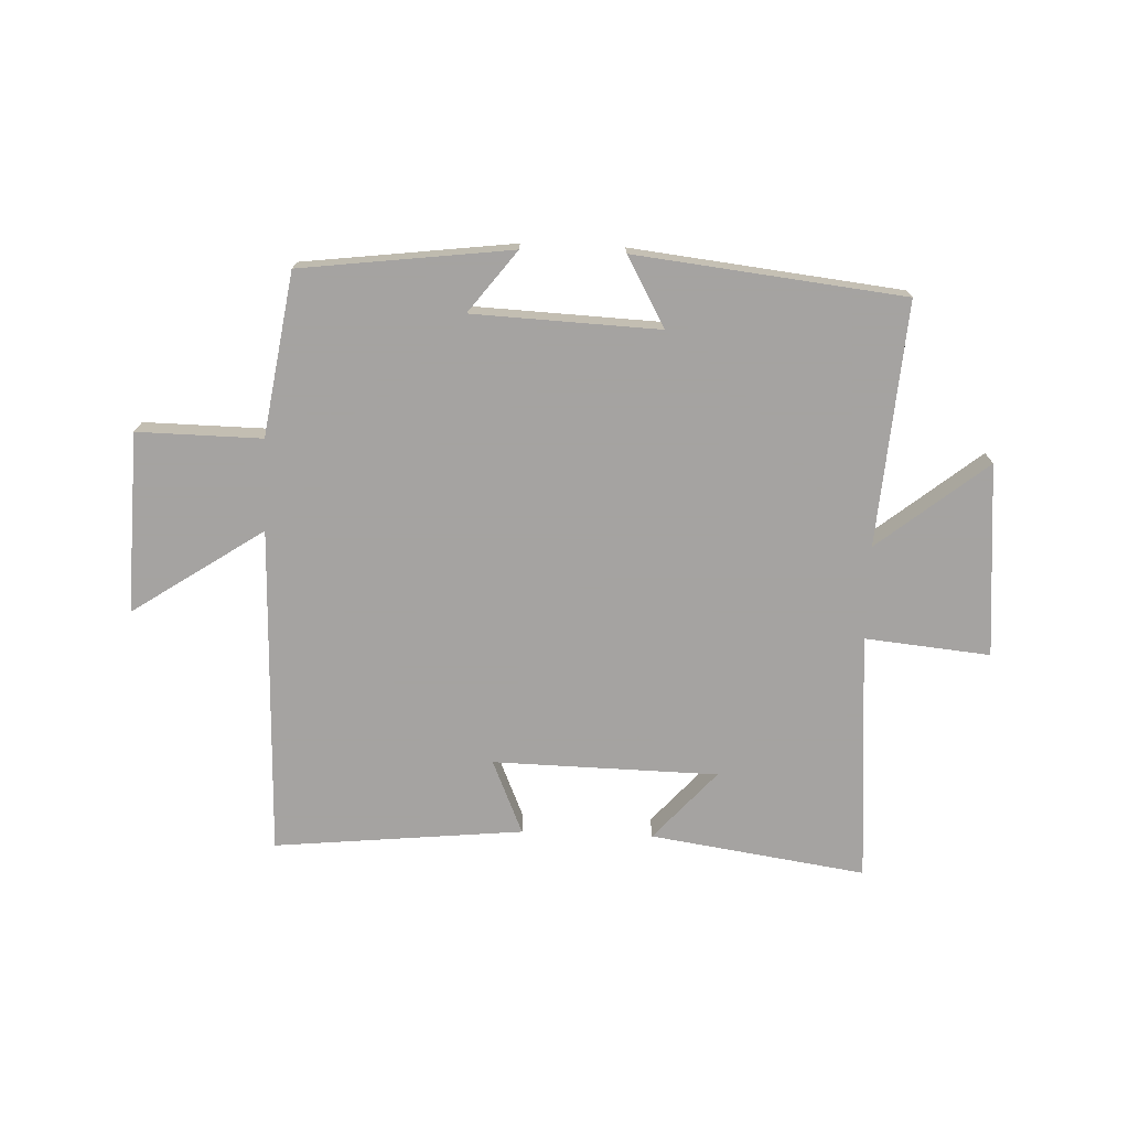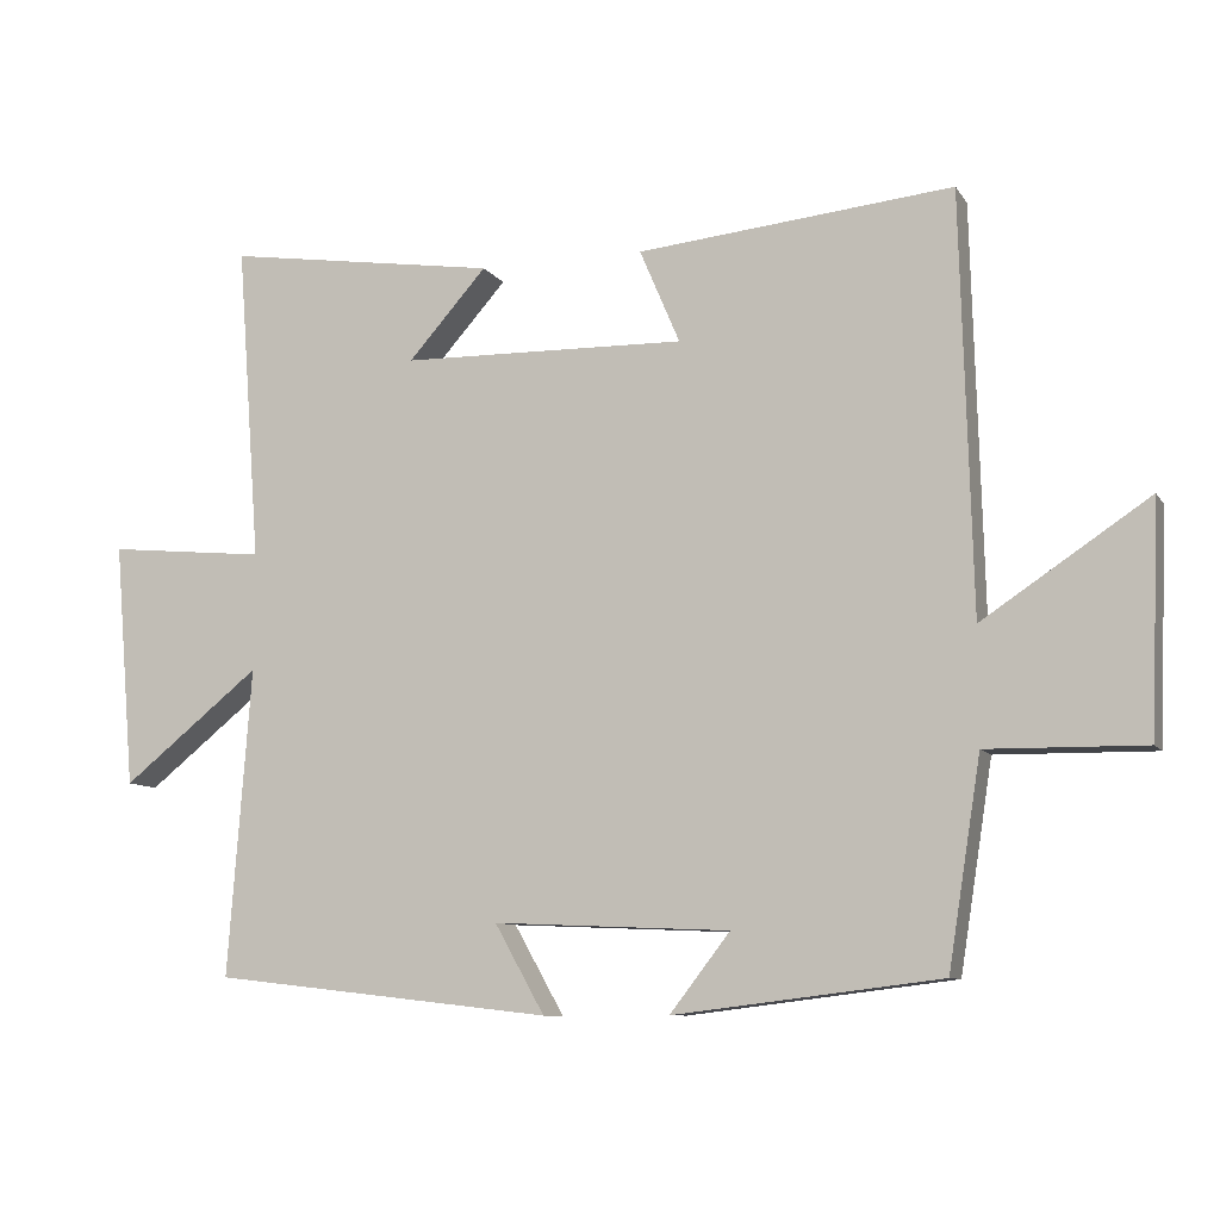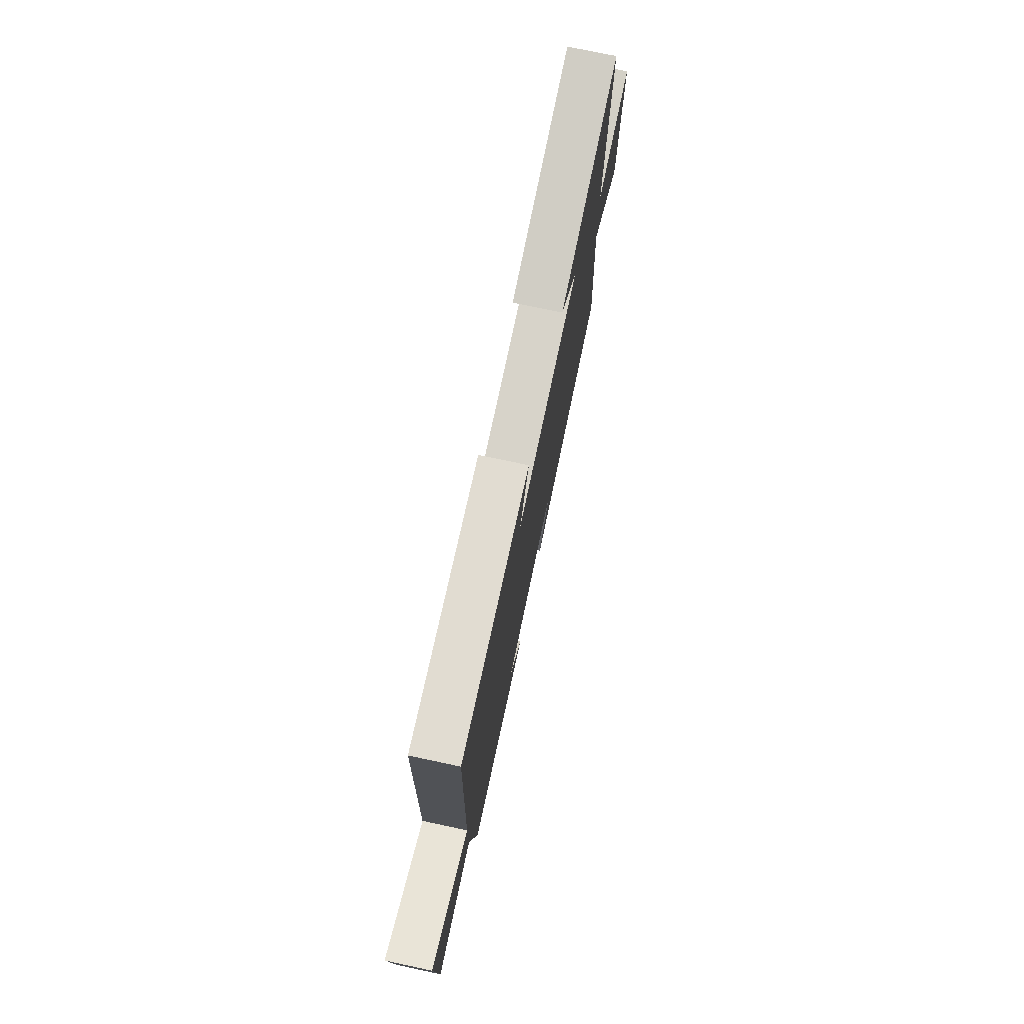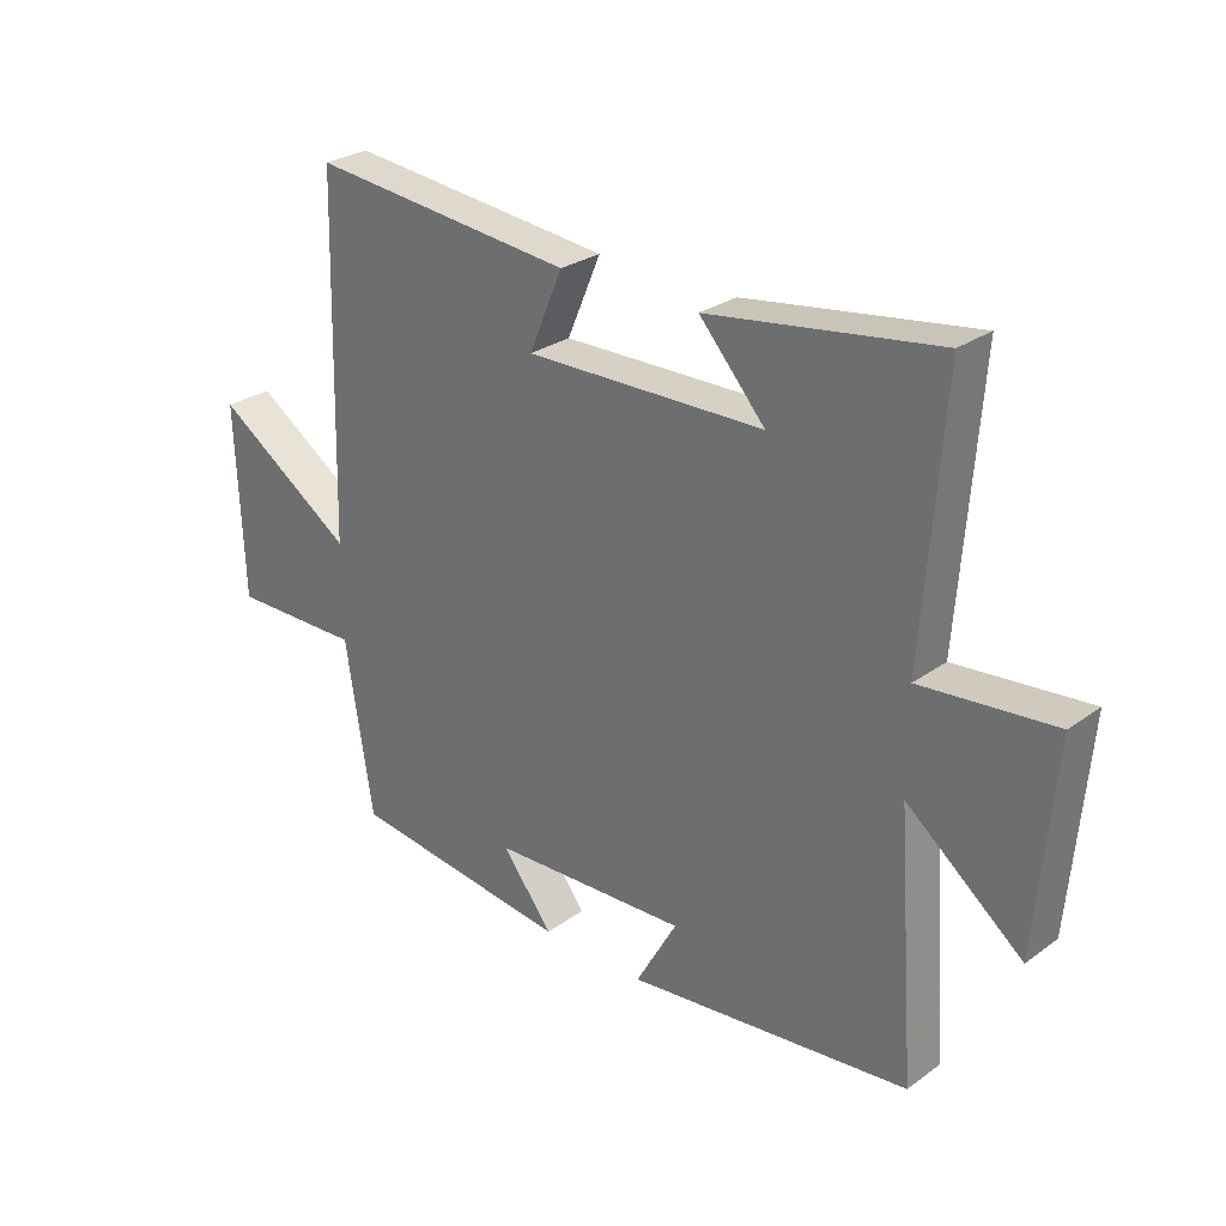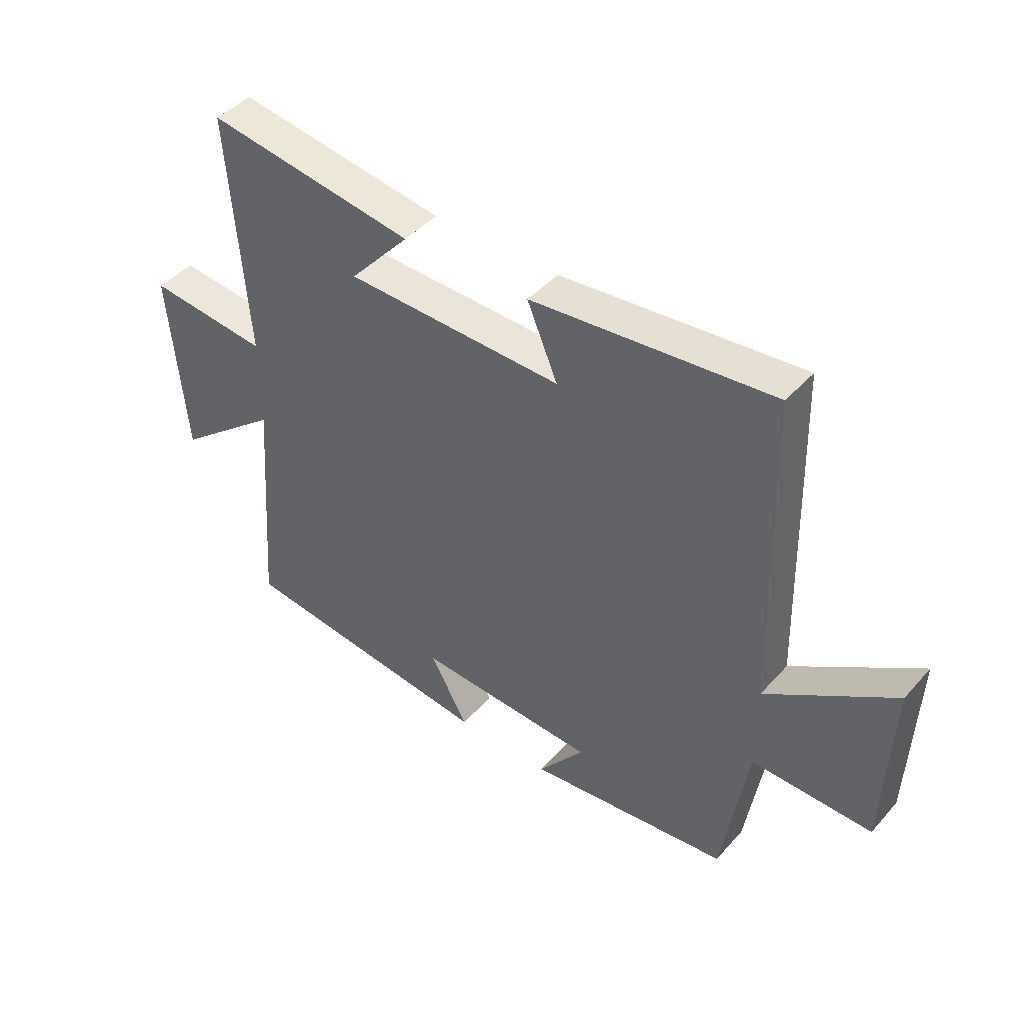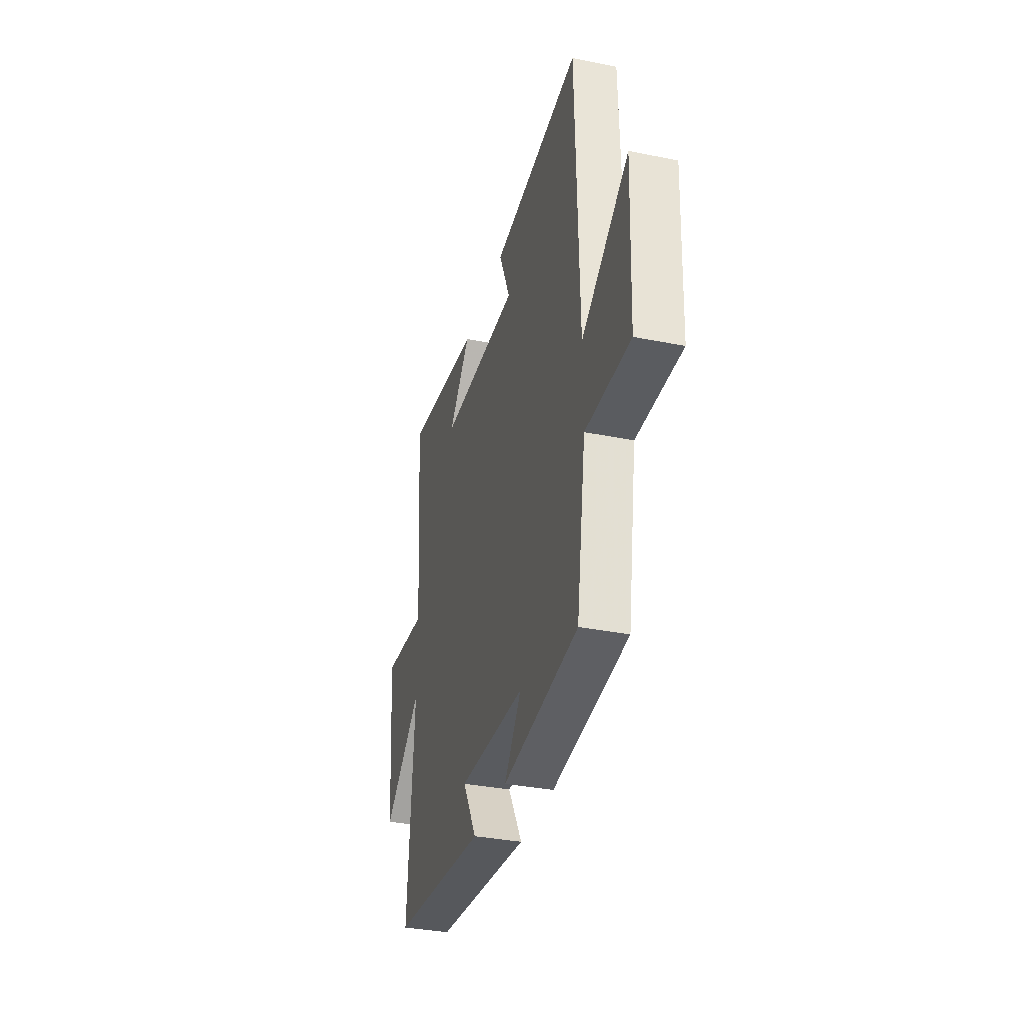
<metadata>
{"format":"obj","ext":"obj","renderer":"f3d","projection":"perspective","resolution":1024,"background":"white","views":[{"elev":-73.1,"azim":177.8,"up":"+Y"},{"elev":-9.2,"azim":19.8,"up":"+Z"},{"elev":75.0,"azim":102.0,"up":"+Z"},{"elev":27.6,"azim":-137.5,"up":"+Z"},{"elev":43.9,"azim":38.4,"up":"+Z"},{"elev":-34.5,"azim":74.8,"up":"+Z"}]}
</metadata>
<code>
v 0.485 0.07 0.542
v 0.5 0.07 -0.022
v 0.724 0.07 0.127
v 0.712 0.07 -0.181
v 0.5 0.07 -0.178
v 0.456 0.07 -0.456
v 0.097 0.07 -0.5
v 0.178 0.07 -0.395
v -0.14 0.07 -0.381
v -0.073 0.07 -0.5
v -0.531 0.07 -0.448
v -0.5 0.07 -0.033
v -0.686 0.07 -0.182
v -0.714 0.07 0.148
v -0.5 0.07 0.127
v -0.532 0.07 0.555
v -0.164 0.07 0.5
v -0.27 0.07 0.381
v 0.114 0.07 0.373
v 0.06 0.07 0.5
v 0.485 0 0.542
v 0.5 0 -0.022
v 0.724 0 0.127
v 0.712 0 -0.181
v 0.5 0 -0.178
v 0.456 0 -0.456
v 0.097 0 -0.5
v 0.178 0 -0.395
v -0.14 0 -0.381
v -0.073 0 -0.5
v -0.531 0 -0.448
v -0.5 0 -0.033
v -0.686 0 -0.182
v -0.714 0 0.148
v -0.5 0 0.127
v -0.532 0 0.555
v -0.164 0 0.5
v -0.27 0 0.381
v 0.114 0 0.373
v 0.06 0 0.5
f 19 20 1 2
f 18 19 2
f 15 16 17 18
f 15 18 2
f 12 13 14 15
f 12 15 2
f 9 10 11 12
f 8 9 12 2
f 5 6 7 8
f 5 8 2 3
f 3 4 5
f 22 21 40 39
f 22 39 38
f 38 37 36 35
f 22 38 35
f 35 34 33 32
f 22 35 32
f 32 31 30 29
f 22 32 29 28
f 28 27 26 25
f 23 22 28 25
f 25 24 23
f 1 21 22 2
f 2 22 23 3
f 3 23 24 4
f 4 24 25 5
f 5 25 26 6
f 6 26 27 7
f 7 27 28 8
f 8 28 29 9
f 9 29 30 10
f 10 30 31 11
f 11 31 32 12
f 12 32 33 13
f 13 33 34 14
f 14 34 35 15
f 15 35 36 16
f 16 36 37 17
f 17 37 38 18
f 18 38 39 19
f 19 39 40 20
f 20 40 21 1

</code>
